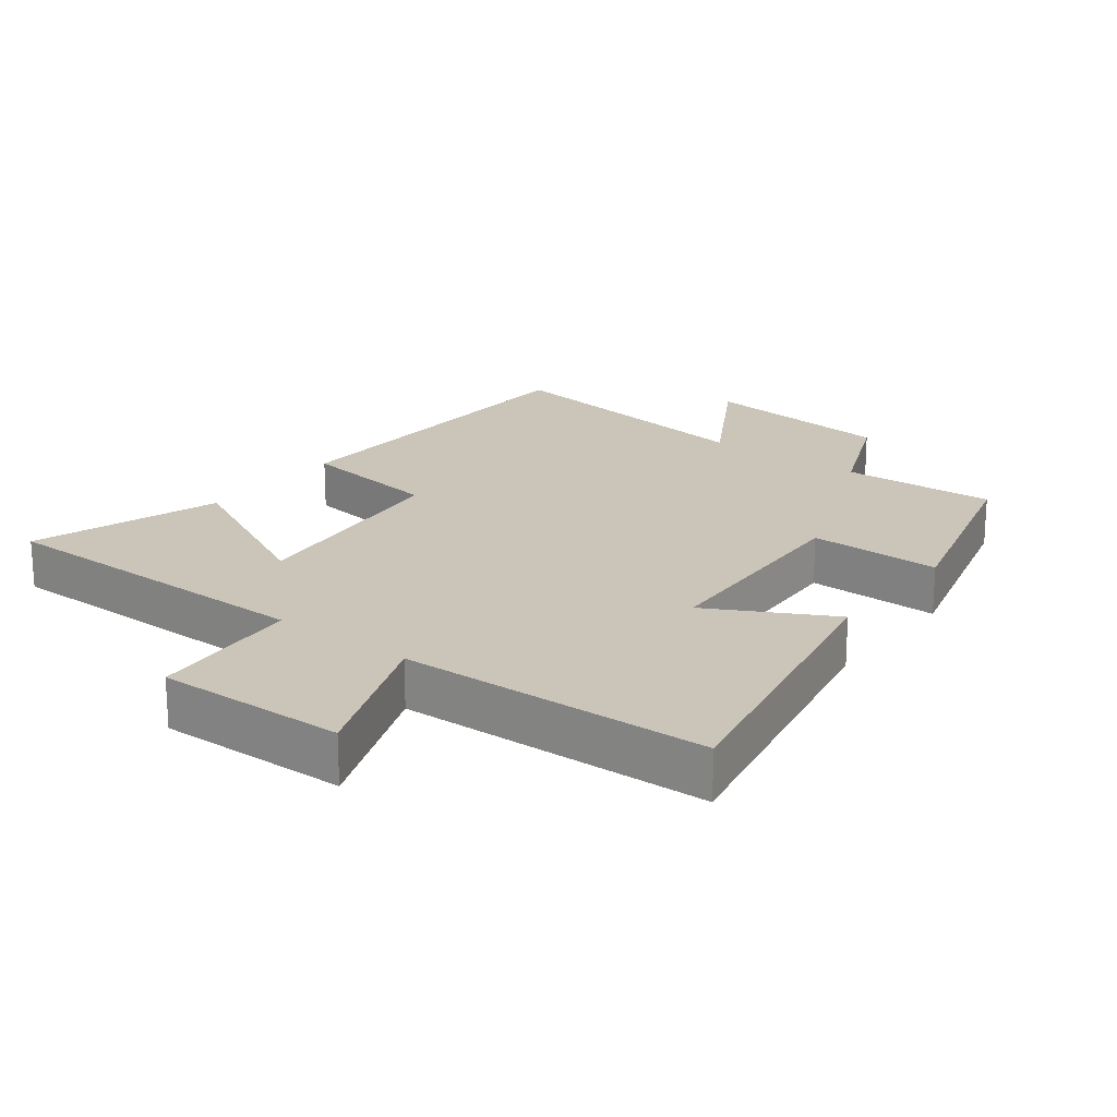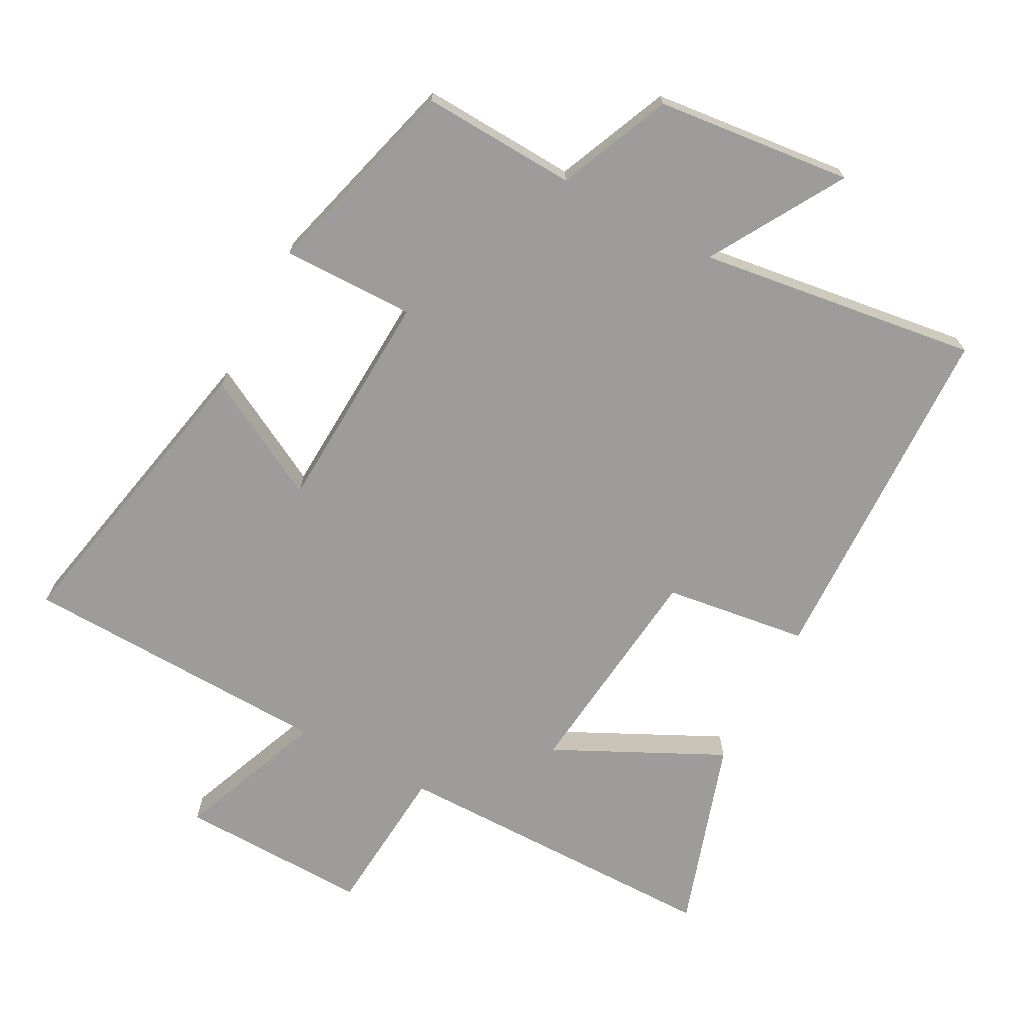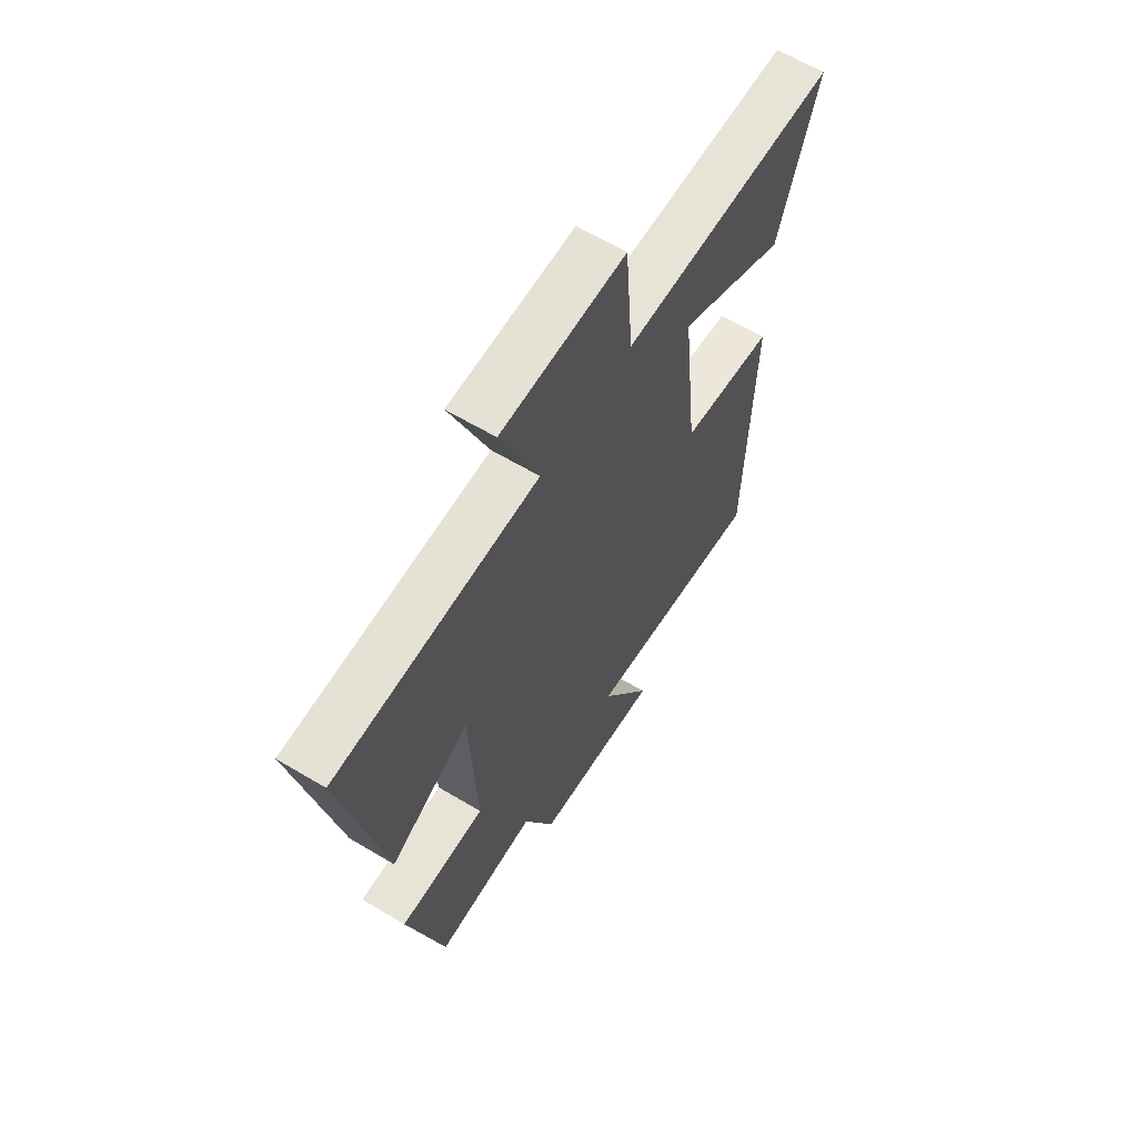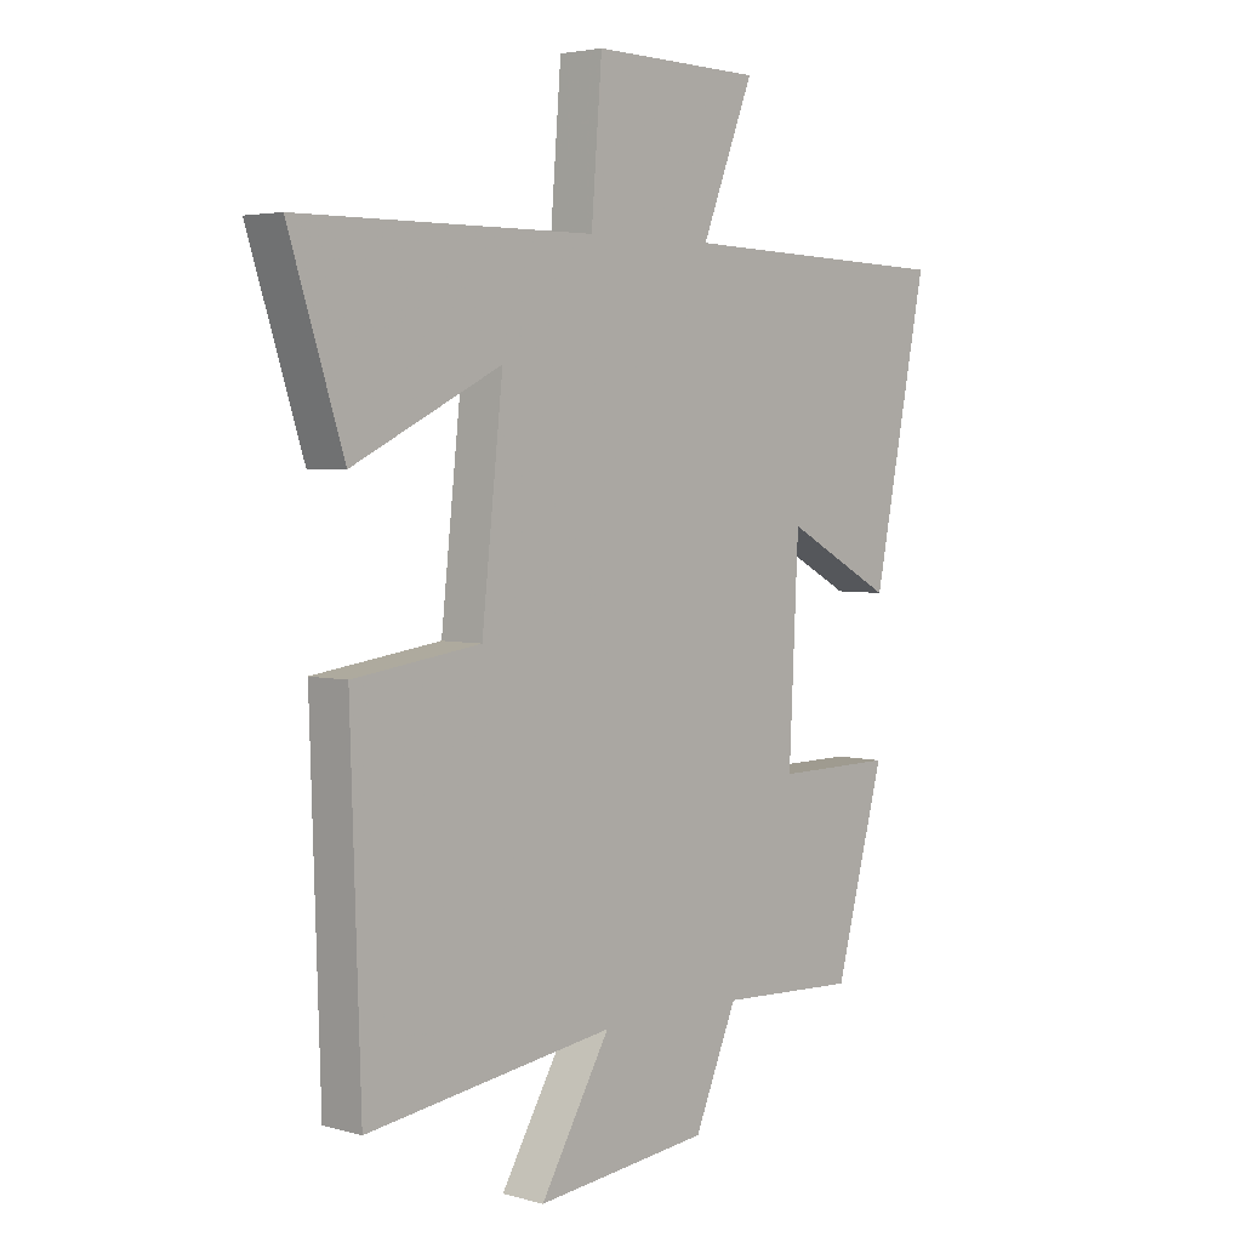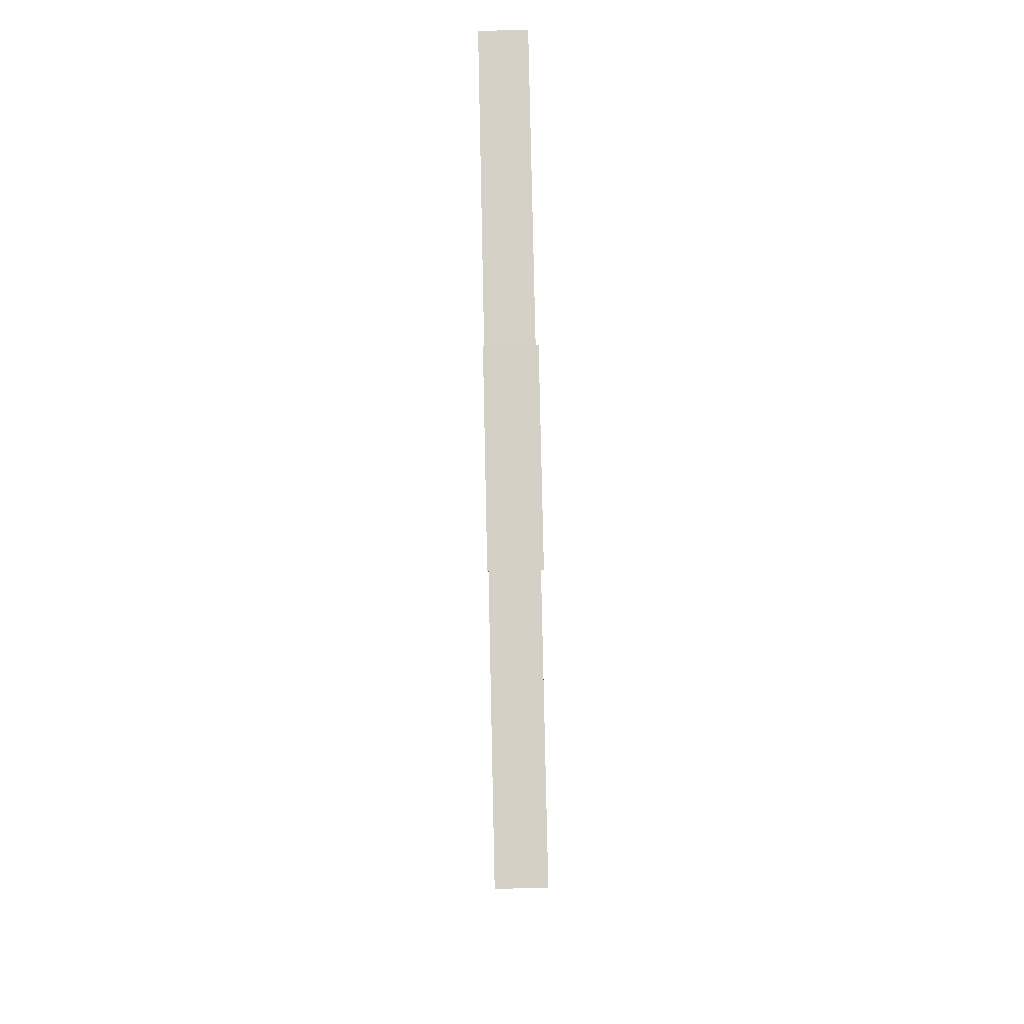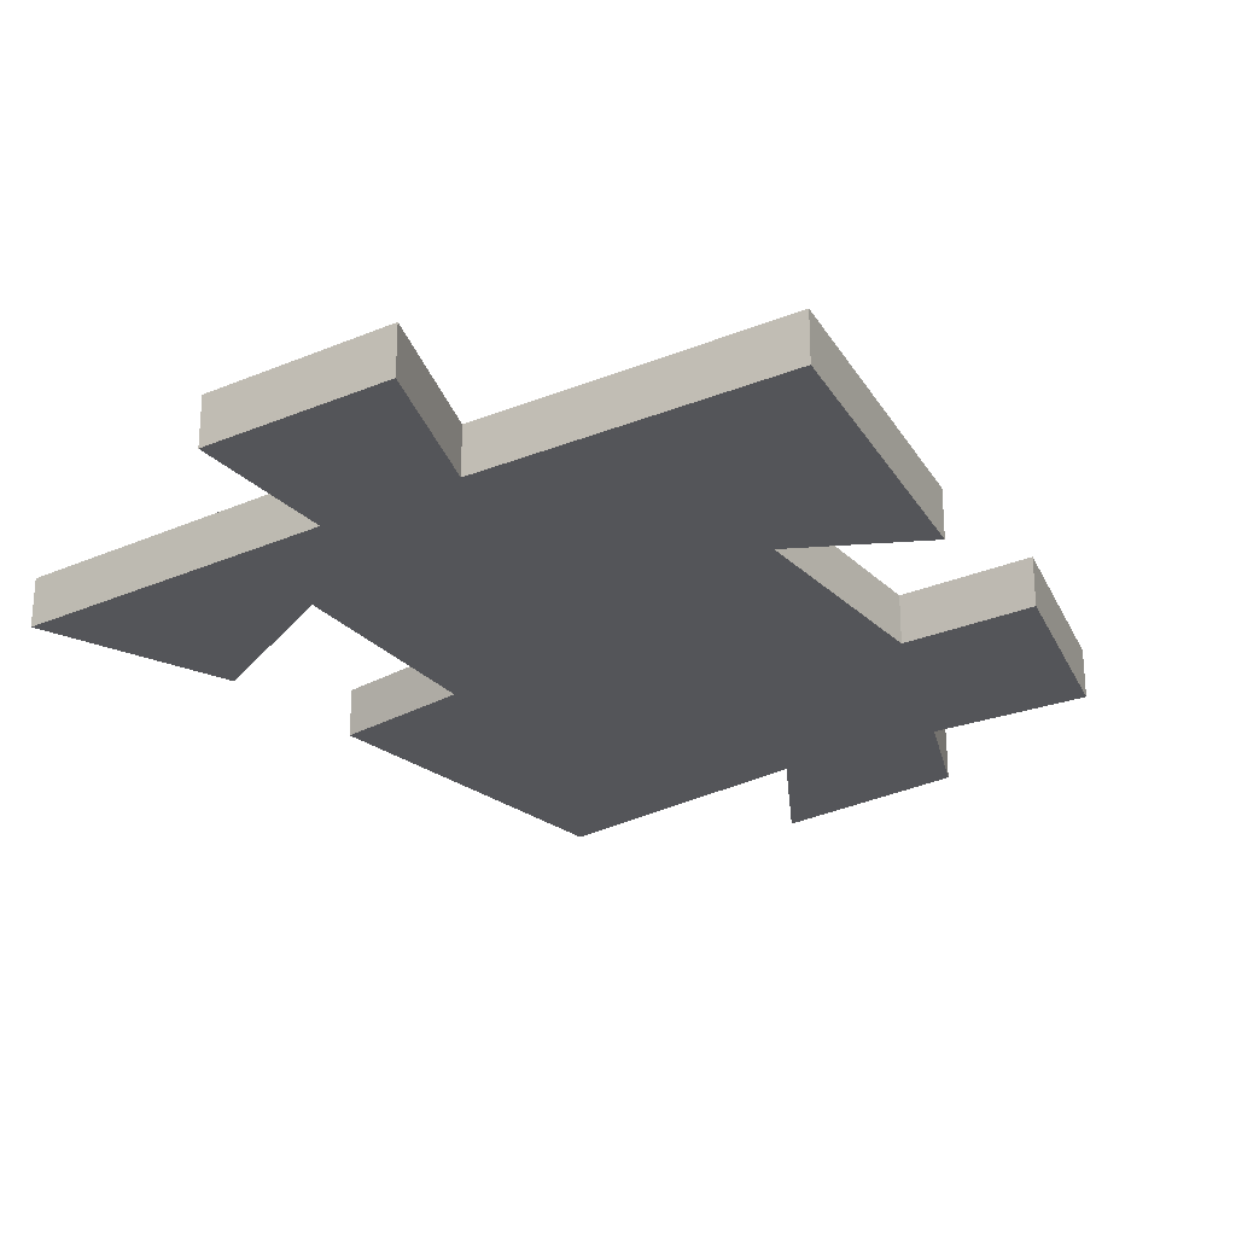
<metadata>
{"format":"obj","ext":"obj","renderer":"f3d","projection":"perspective","resolution":1024,"background":"white","views":[{"elev":20.4,"azim":37.5,"up":"+Y"},{"elev":-70.3,"azim":151.8,"up":"+Y"},{"elev":62.8,"azim":121.2,"up":"+Z"},{"elev":3.7,"azim":-47.6,"up":"+Z"},{"elev":79.0,"azim":88.8,"up":"+Z"},{"elev":-24.6,"azim":35.6,"up":"+Y"}]}
</metadata>
<code>
v -0.483 0.07 -0.559
v -0.5 0.07 -0.028
v -0.285 0.07 0.002
v -0.249 0.07 0.336
v -0.5 0.07 0.212
v -0.592 0.07 0.497
v -0.092 0.07 0.5
v -0.074 0.07 0.729
v 0.212 0.07 0.723
v 0.124 0.07 0.5
v 0.592 0.07 0.486
v 0.5 0.07 0.031
v 0.317 0.07 0.129
v 0.301 0.07 -0.207
v 0.5 0.07 -0.205
v 0.417 0.07 -0.511
v 0.184 0.07 -0.5
v 0.112 0.07 -0.669
v -0.182 0.07 -0.701
v -0.064 0.07 -0.5
v -0.483 0 -0.559
v -0.5 0 -0.028
v -0.285 0 0.002
v -0.249 0 0.336
v -0.5 0 0.212
v -0.592 0 0.497
v -0.092 0 0.5
v -0.074 0 0.729
v 0.212 0 0.723
v 0.124 0 0.5
v 0.592 0 0.486
v 0.5 0 0.031
v 0.317 0 0.129
v 0.301 0 -0.207
v 0.5 0 -0.205
v 0.417 0 -0.511
v 0.184 0 -0.5
v 0.112 0 -0.669
v -0.182 0 -0.701
v -0.064 0 -0.5
f 17 18 19 20
f 14 15 16 17
f 13 14 17 20
f 10 11 12 13
f 10 13 20 1
f 7 8 9 10
f 4 5 6 7
f 3 4 7 10
f 1 2 3
f 1 3 10
f 40 39 38 37
f 37 36 35 34
f 40 37 34 33
f 33 32 31 30
f 21 40 33 30
f 30 29 28 27
f 27 26 25 24
f 30 27 24 23
f 23 22 21
f 30 23 21
f 1 21 22 2
f 2 22 23 3
f 3 23 24 4
f 4 24 25 5
f 5 25 26 6
f 6 26 27 7
f 7 27 28 8
f 8 28 29 9
f 9 29 30 10
f 10 30 31 11
f 11 31 32 12
f 12 32 33 13
f 13 33 34 14
f 14 34 35 15
f 15 35 36 16
f 16 36 37 17
f 17 37 38 18
f 18 38 39 19
f 19 39 40 20
f 20 40 21 1

</code>
